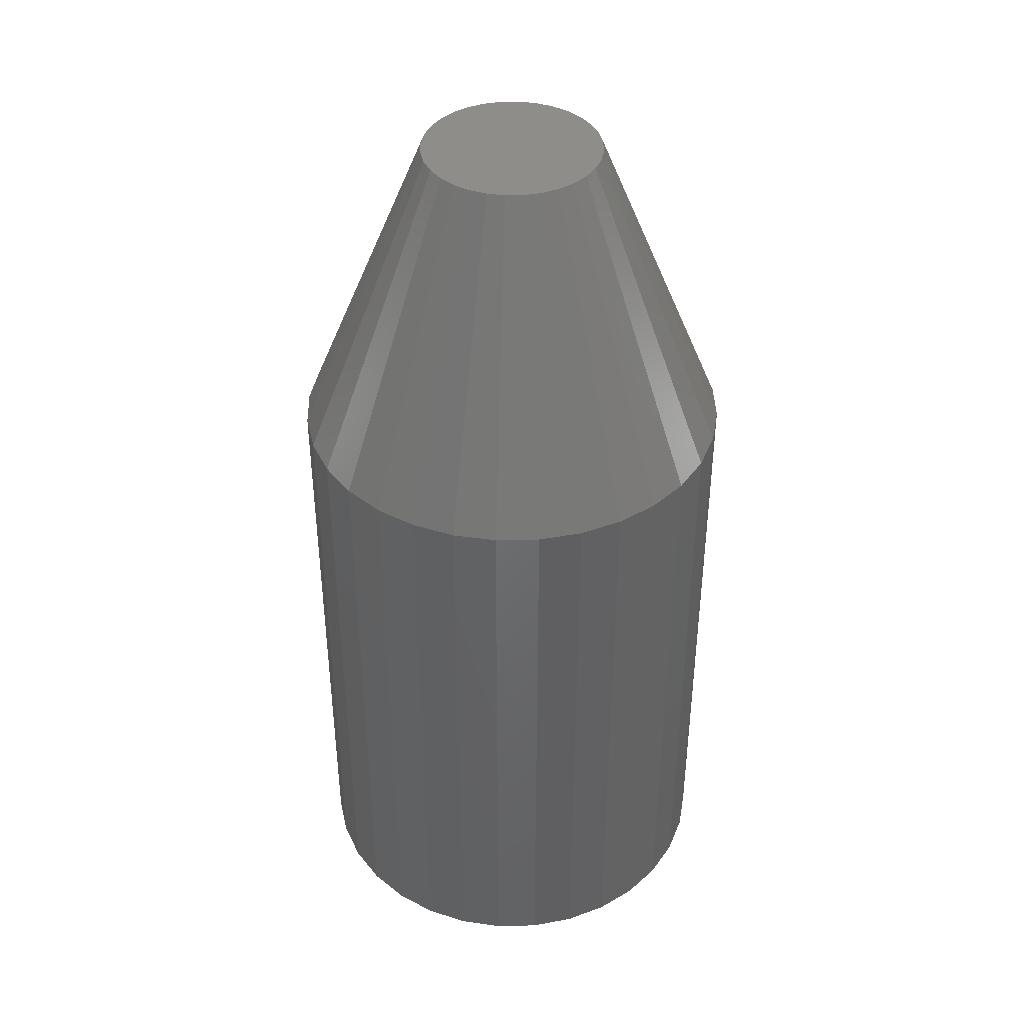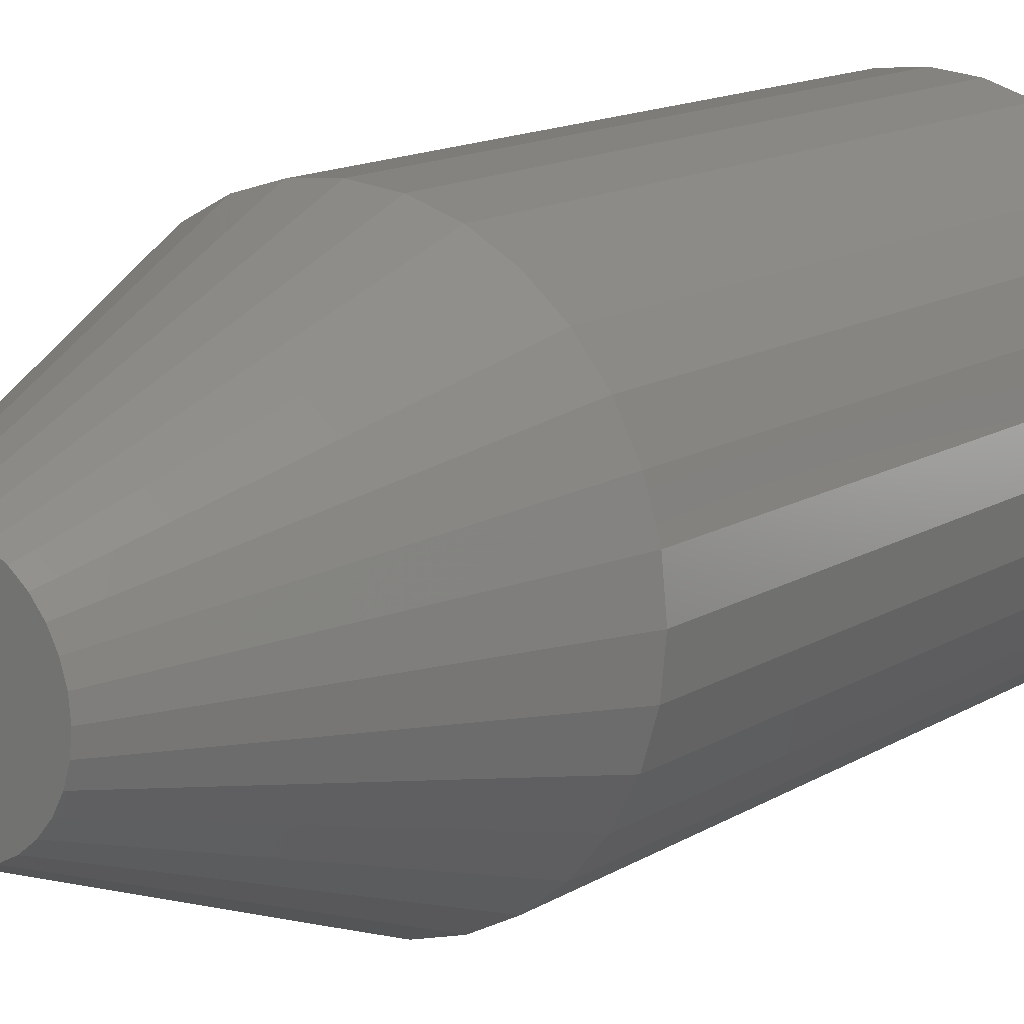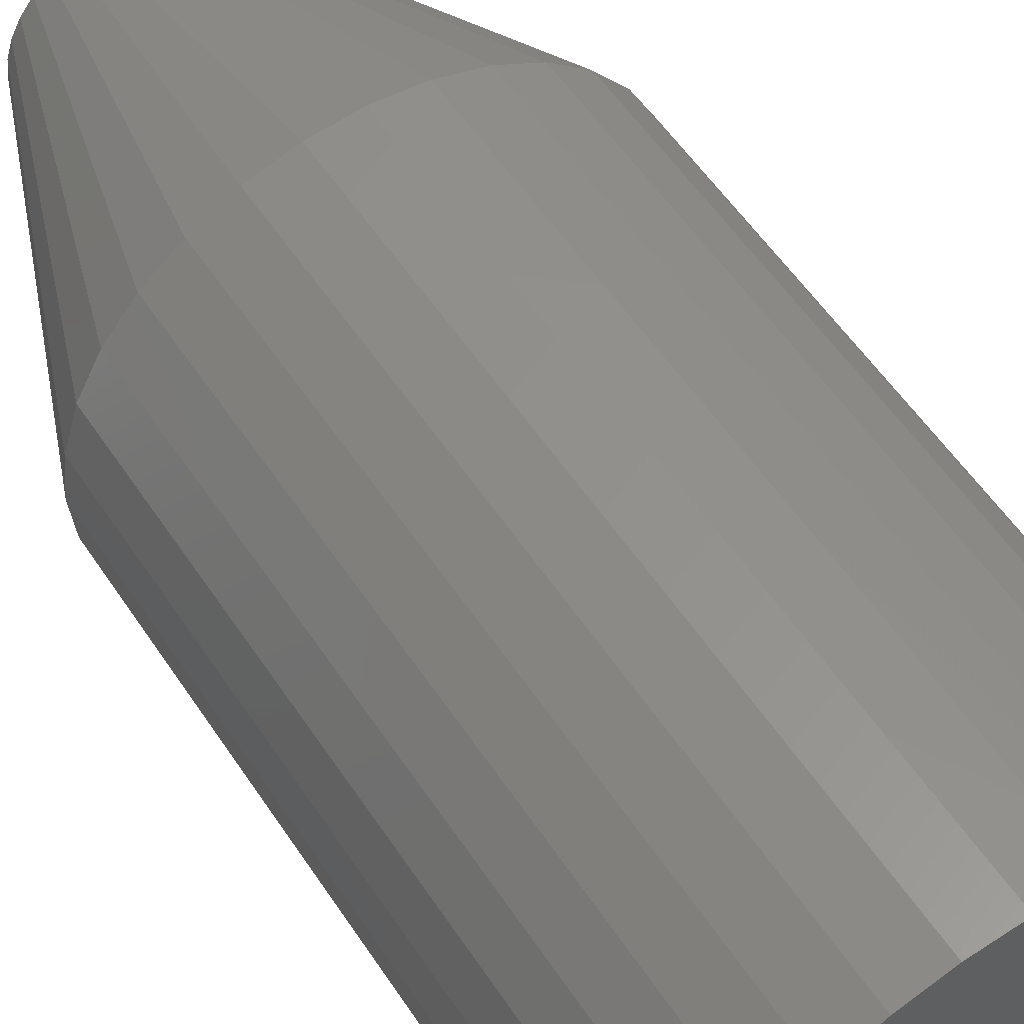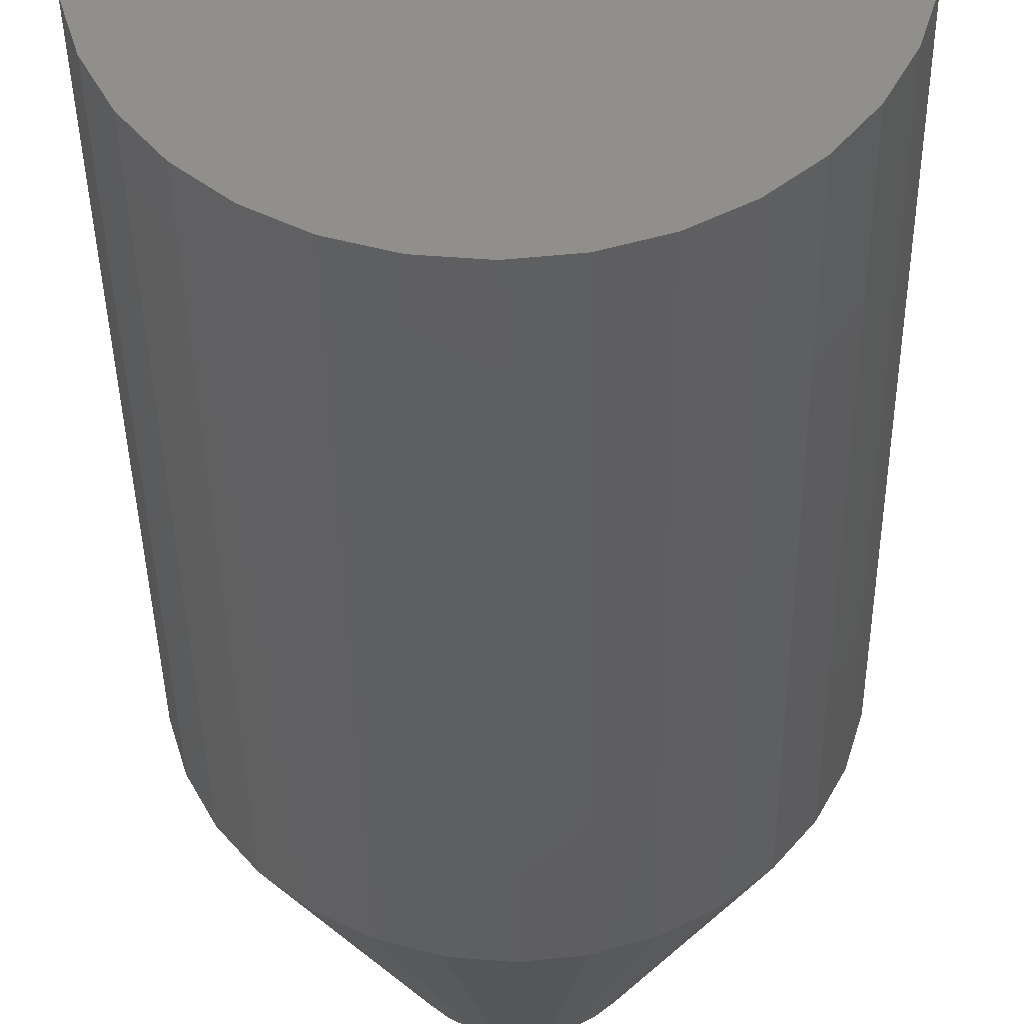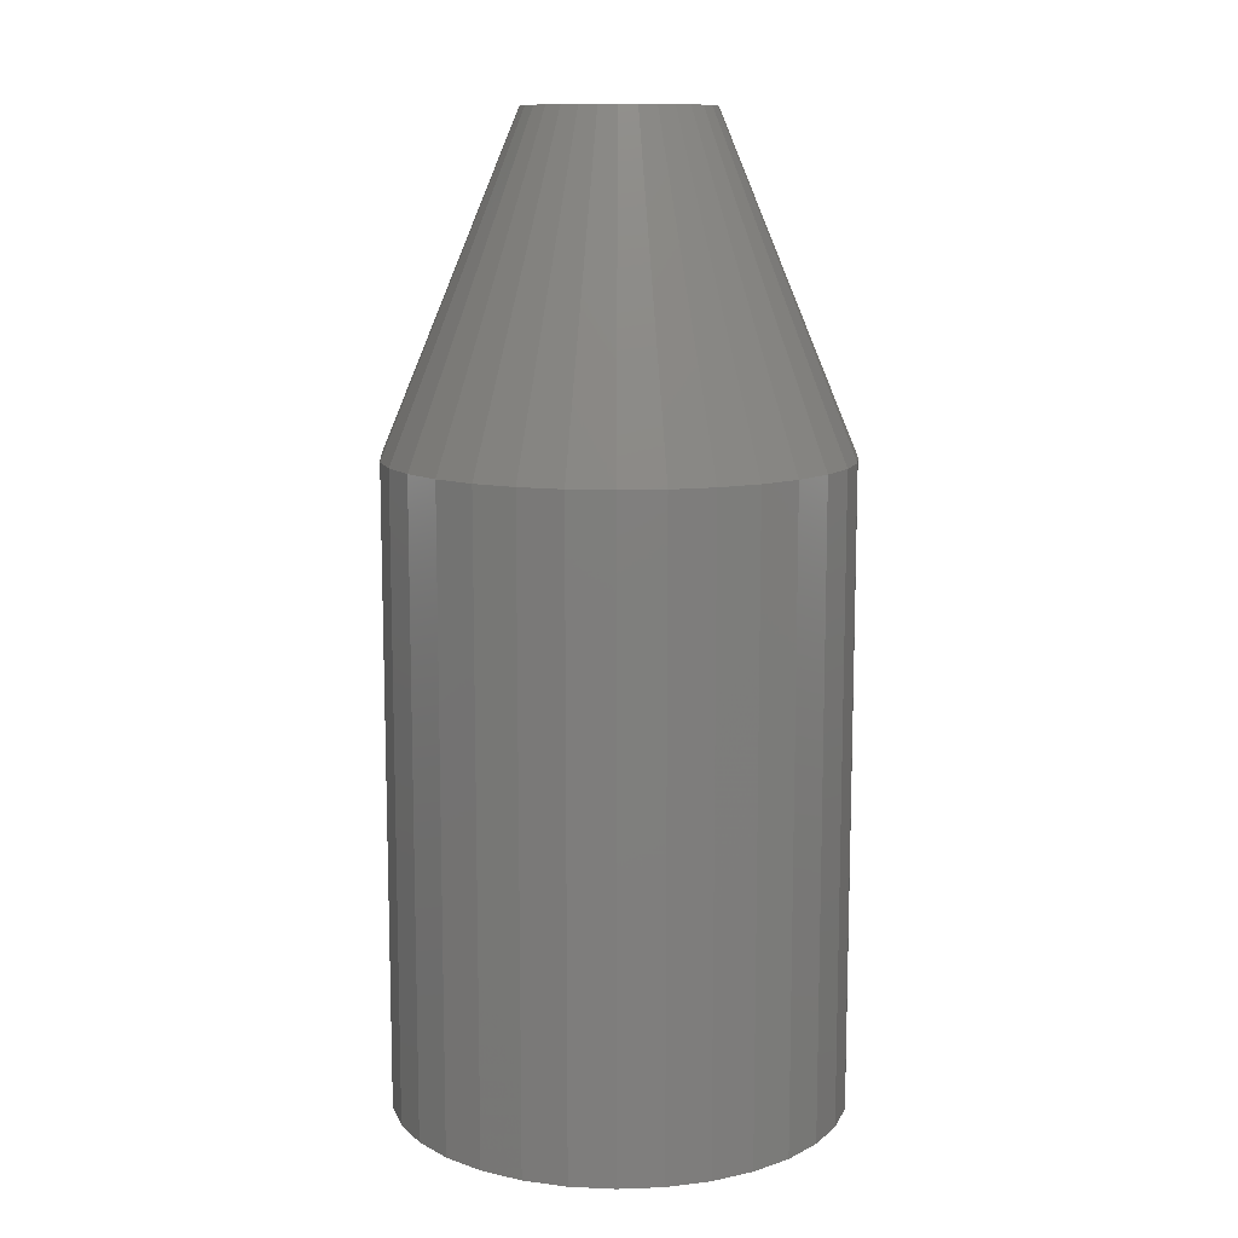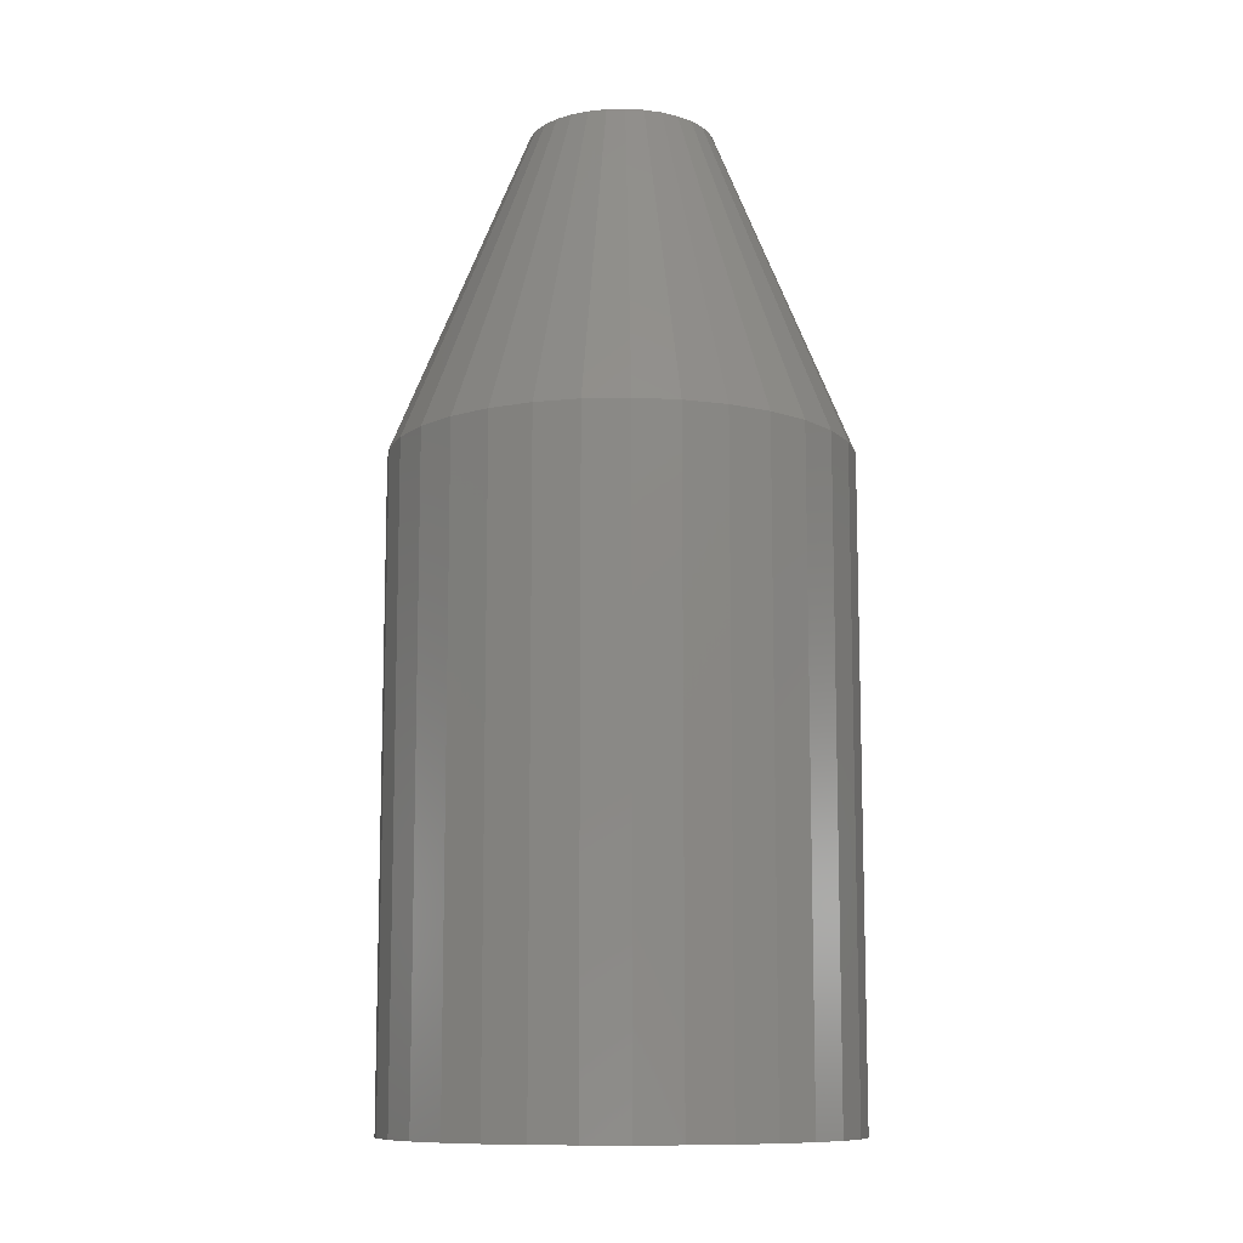
<metadata>
{"format":"stl","ext":"stl","renderer":"f3d","projection":"perspective","resolution":1024,"background":"white","views":[{"elev":40.8,"azim":49.2,"up":"+Z"},{"elev":14.1,"azim":37.4,"up":"+Y"},{"elev":55.0,"azim":147.2,"up":"+Y"},{"elev":-38.1,"azim":-179.2,"up":"+Y"},{"elev":11.2,"azim":-134.4,"up":"+Z"},{"elev":-10.6,"azim":-148.5,"up":"+Z"}]}
</metadata>
<code>
# stl→obj: 96 verts, 188 faces
v -0.01005 0.06291 0.6719
v 0.01498 0.06291 0.6719
v 0.002467 0.06414 0.6719
v -0.02208 0.05926 0.6719
v 0.02701 0.05926 0.6719
v -0.03317 0.05333 0.6719
v 0.0381 0.05333 0.6719
v -0.04289 0.04536 0.6719
v 0.04782 0.04536 0.6719
v -0.05087 0.03564 0.6719
v 0.0558 0.03564 0.6719
v 0.0558 -0.03564 0.6719
v -0.04289 -0.04536 0.6719
v 0.04782 -0.04536 0.6719
v -0.03317 -0.05333 0.6719
v 0.0381 -0.05333 0.6719
v -0.02208 -0.05926 0.6719
v 0.02701 -0.05926 0.6719
v -0.01005 -0.06291 0.6719
v 0.01498 -0.06291 0.6719
v 0.002467 -0.06414 0.6719
v 0.06173 0.02455 0.6719
v -0.05679 0.02455 0.6719
v 0.06538 0.01251 0.6719
v -0.06045 0.01251 0.6719
v 0.06661 -1.891e-17 0.6719
v -0.06168 4.527e-07 0.6719
v 0.06538 -0.01251 0.6719
v -0.06045 -0.01251 0.6719
v 0.06173 -0.02455 0.6719
v -0.05679 -0.02455 0.6719
v -0.05087 -0.03564 0.6719
v 0.1604 0 0
v 0.1604 -3.867e-17 0.4453
v 0.1573 -0.0308 0
v 0.1573 -0.0308 0.4453
v 0.1483 -0.06042 0
v 0.1483 -0.06042 0.4453
v 0.1338 -0.08772 0
v 0.1338 -0.08772 0.4453
v 0.1141 -0.1116 0
v 0.1141 -0.1116 0.4453
v 0.09019 -0.1313 0
v 0.09019 -0.1313 0.4453
v 0.06289 -0.1459 0
v 0.06289 -0.1459 0.4453
v 0.03327 -0.1549 0
v 0.03327 -0.1549 0.4453
v 0.002467 -0.1579 0
v 0.002467 -0.1579 0.4453
v -0.02834 -0.1549 0
v -0.02834 -0.1549 0.4453
v -0.05796 -0.1459 0
v -0.05796 -0.1459 0.4453
v -0.08525 -0.1313 0
v -0.08525 -0.1313 0.4453
v -0.1092 -0.1116 0
v -0.1092 -0.1116 0.4453
v -0.1288 -0.08772 0
v -0.1288 -0.08772 0.4453
v -0.1434 -0.06042 0
v -0.1434 -0.06042 0.4453
v -0.1524 -0.0308 0
v -0.1524 -0.0308 0.4453
v -0.1554 1.934e-17 0
v -0.1554 1.934e-17 0.4453
v -0.1524 0.0308 0
v -0.1524 0.0308 0.4453
v -0.1434 0.06042 0
v -0.1434 0.06042 0.4453
v -0.1288 0.08772 0
v -0.1288 0.08772 0.4453
v -0.1092 0.1116 0
v -0.1092 0.1116 0.4453
v -0.08525 0.1313 0
v -0.08525 0.1313 0.4453
v -0.05796 0.1459 0
v -0.05796 0.1459 0.4453
v -0.02834 0.1549 0
v -0.02834 0.1549 0.4453
v 0.002467 0.1579 0
v 0.002467 0.1579 0.4453
v 0.03327 0.1549 0
v 0.03327 0.1549 0.4453
v 0.06289 0.1459 0
v 0.06289 0.1459 0.4453
v 0.09019 0.1313 0
v 0.09019 0.1313 0.4453
v 0.1141 0.1116 0
v 0.1141 0.1116 0.4453
v 0.1338 0.08772 0
v 0.1338 0.08772 0.4453
v 0.1483 0.06042 0
v 0.1483 0.06042 0.4453
v 0.1573 0.0308 0
v 0.1573 0.0308 0.4453
f 1 2 3
f 2 1 4
f 2 4 5
f 5 4 6
f 5 6 7
f 7 6 8
f 7 8 9
f 9 8 10
f 9 10 11
f 12 13 14
f 14 13 15
f 14 15 16
f 16 15 17
f 16 17 18
f 18 17 19
f 18 19 20
f 20 19 21
f 11 10 22
f 22 10 23
f 22 23 24
f 24 23 25
f 24 25 26
f 26 25 27
f 26 27 28
f 28 27 29
f 28 29 30
f 30 29 31
f 30 31 12
f 12 31 32
f 12 32 13
f 33 34 35
f 35 34 36
f 35 36 37
f 37 36 38
f 37 38 39
f 39 38 40
f 39 40 41
f 41 40 42
f 41 42 43
f 43 42 44
f 43 44 45
f 45 44 46
f 45 46 47
f 47 46 48
f 47 48 49
f 49 48 50
f 49 50 51
f 51 50 52
f 51 52 53
f 53 52 54
f 53 54 55
f 55 54 56
f 55 56 57
f 57 56 58
f 57 58 59
f 59 58 60
f 59 60 61
f 61 60 62
f 61 62 63
f 63 62 64
f 63 64 65
f 65 64 66
f 65 66 67
f 67 66 68
f 67 68 69
f 69 68 70
f 69 70 71
f 71 70 72
f 71 72 73
f 73 72 74
f 73 74 75
f 75 74 76
f 75 76 77
f 77 76 78
f 77 78 79
f 79 78 80
f 79 80 81
f 81 80 82
f 81 82 83
f 83 82 84
f 83 84 85
f 85 84 86
f 85 86 87
f 87 86 88
f 87 88 89
f 89 88 90
f 89 90 91
f 91 90 92
f 91 92 93
f 93 92 94
f 93 94 95
f 95 94 96
f 95 96 33
f 33 96 34
f 82 2 84
f 84 2 5
f 84 5 86
f 86 5 7
f 86 7 88
f 88 7 9
f 88 9 90
f 90 9 11
f 90 11 92
f 92 11 22
f 92 22 94
f 94 22 24
f 94 24 96
f 96 24 26
f 96 26 34
f 2 82 3
f 3 82 80
f 3 80 1
f 1 80 78
f 1 78 4
f 4 78 76
f 4 76 6
f 6 76 74
f 6 74 8
f 8 74 72
f 8 72 10
f 10 72 70
f 10 70 23
f 23 70 68
f 23 68 25
f 25 68 66
f 25 66 27
f 50 19 52
f 52 19 17
f 52 17 54
f 54 17 15
f 54 15 56
f 56 15 13
f 56 13 58
f 58 13 32
f 58 32 60
f 60 32 31
f 60 31 62
f 62 31 29
f 62 29 64
f 64 29 27
f 64 27 66
f 19 50 21
f 21 50 48
f 21 48 20
f 20 48 46
f 20 46 18
f 18 46 44
f 18 44 16
f 16 44 42
f 16 42 14
f 14 42 40
f 14 40 12
f 12 40 38
f 12 38 30
f 30 38 36
f 30 36 28
f 28 36 34
f 28 34 26
f 81 83 79
f 77 79 83
f 85 77 83
f 47 51 45
f 49 51 47
f 51 53 45
f 45 53 55
f 45 55 43
f 43 55 57
f 43 57 41
f 41 57 59
f 41 59 39
f 39 59 61
f 39 61 37
f 37 61 63
f 37 63 35
f 35 63 65
f 35 65 33
f 33 65 67
f 33 67 95
f 95 67 69
f 95 69 93
f 93 69 71
f 93 71 91
f 91 71 73
f 91 73 89
f 89 73 75
f 89 75 87
f 87 75 77
f 87 77 85

</code>
